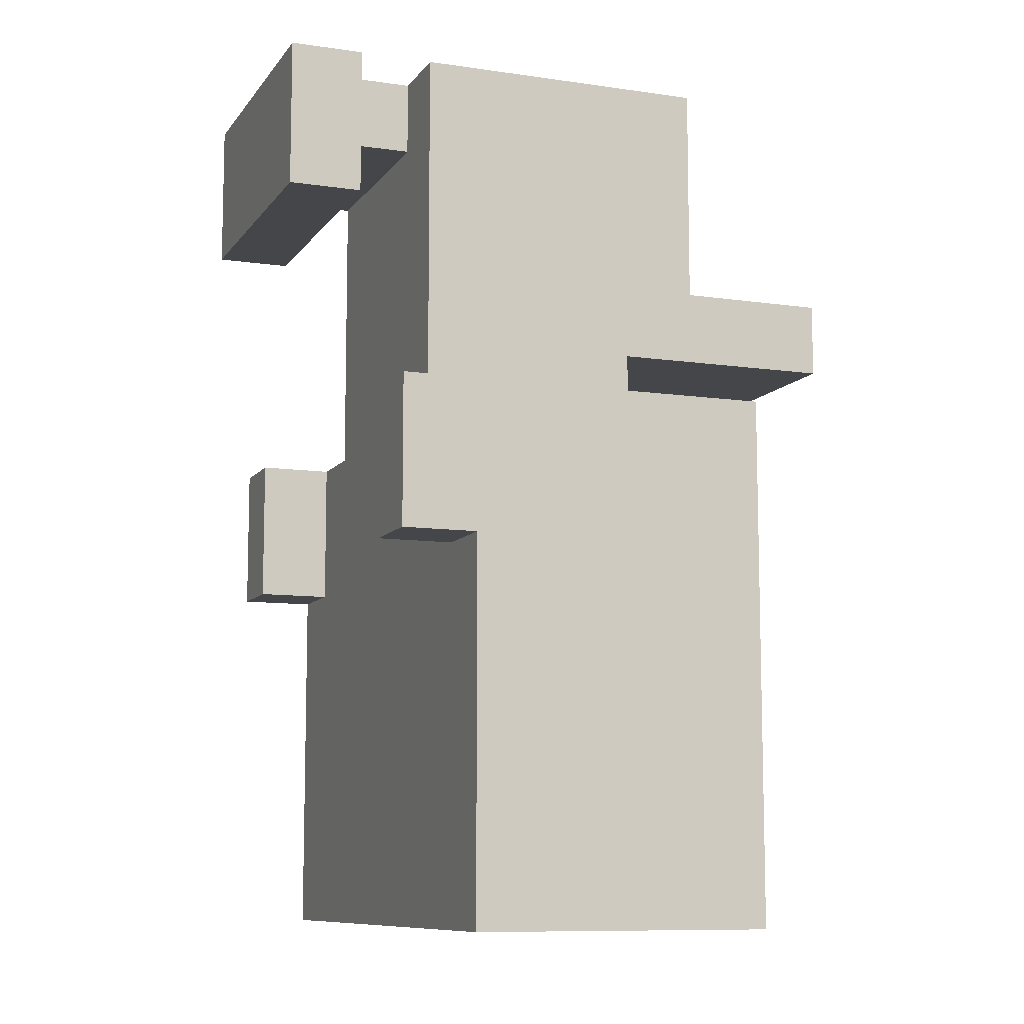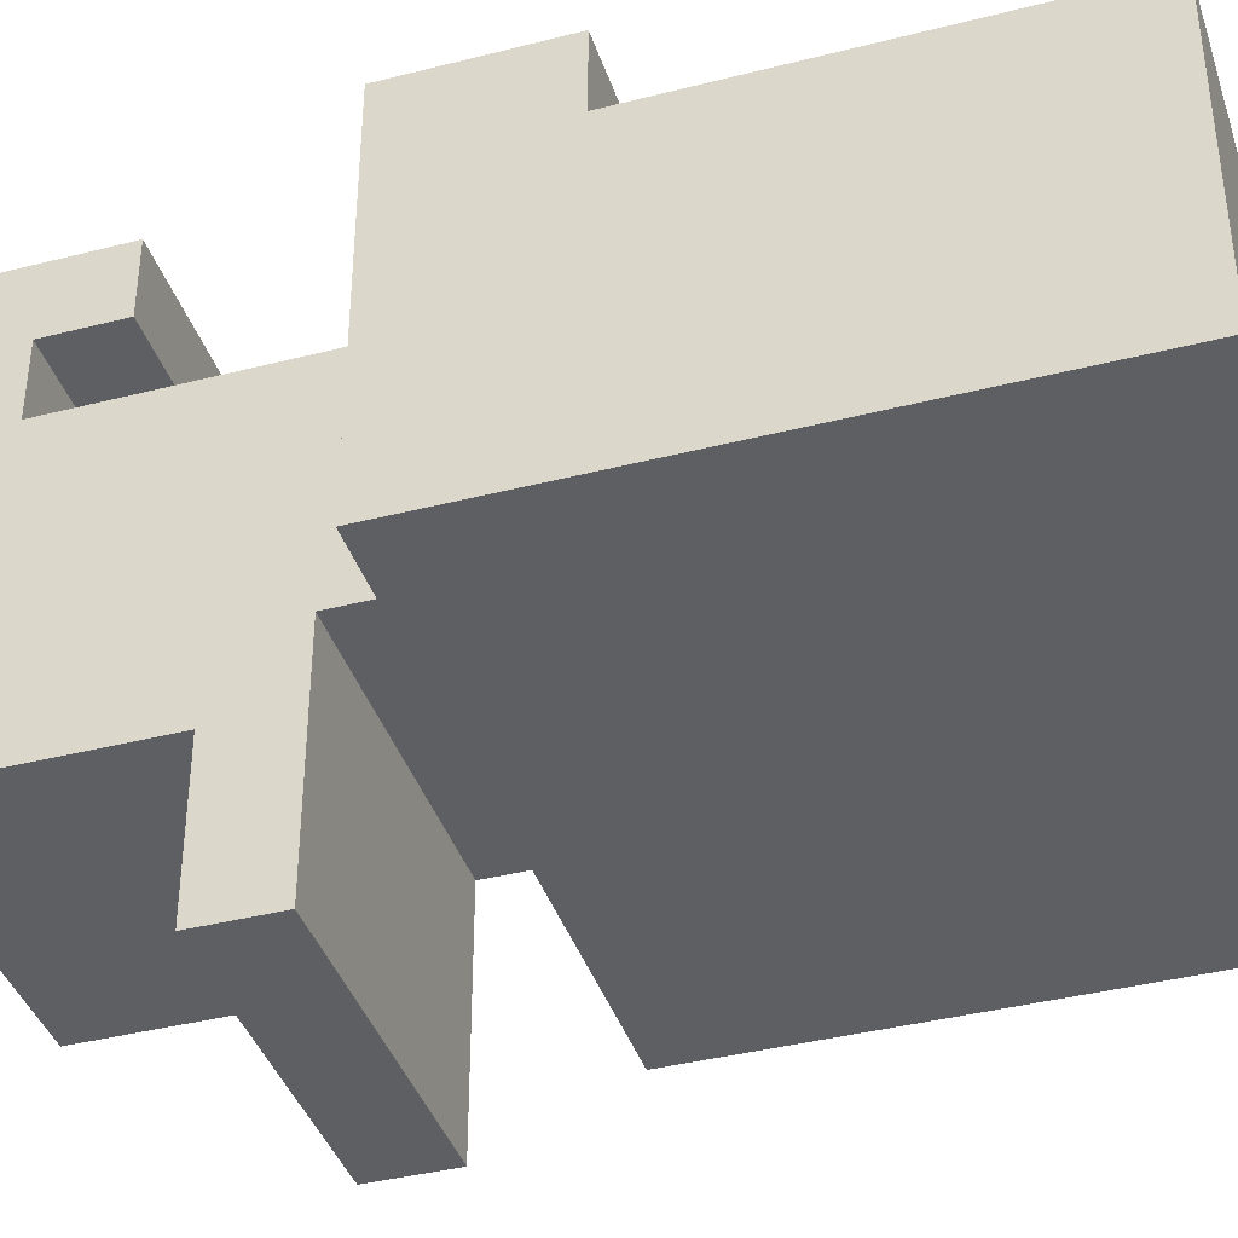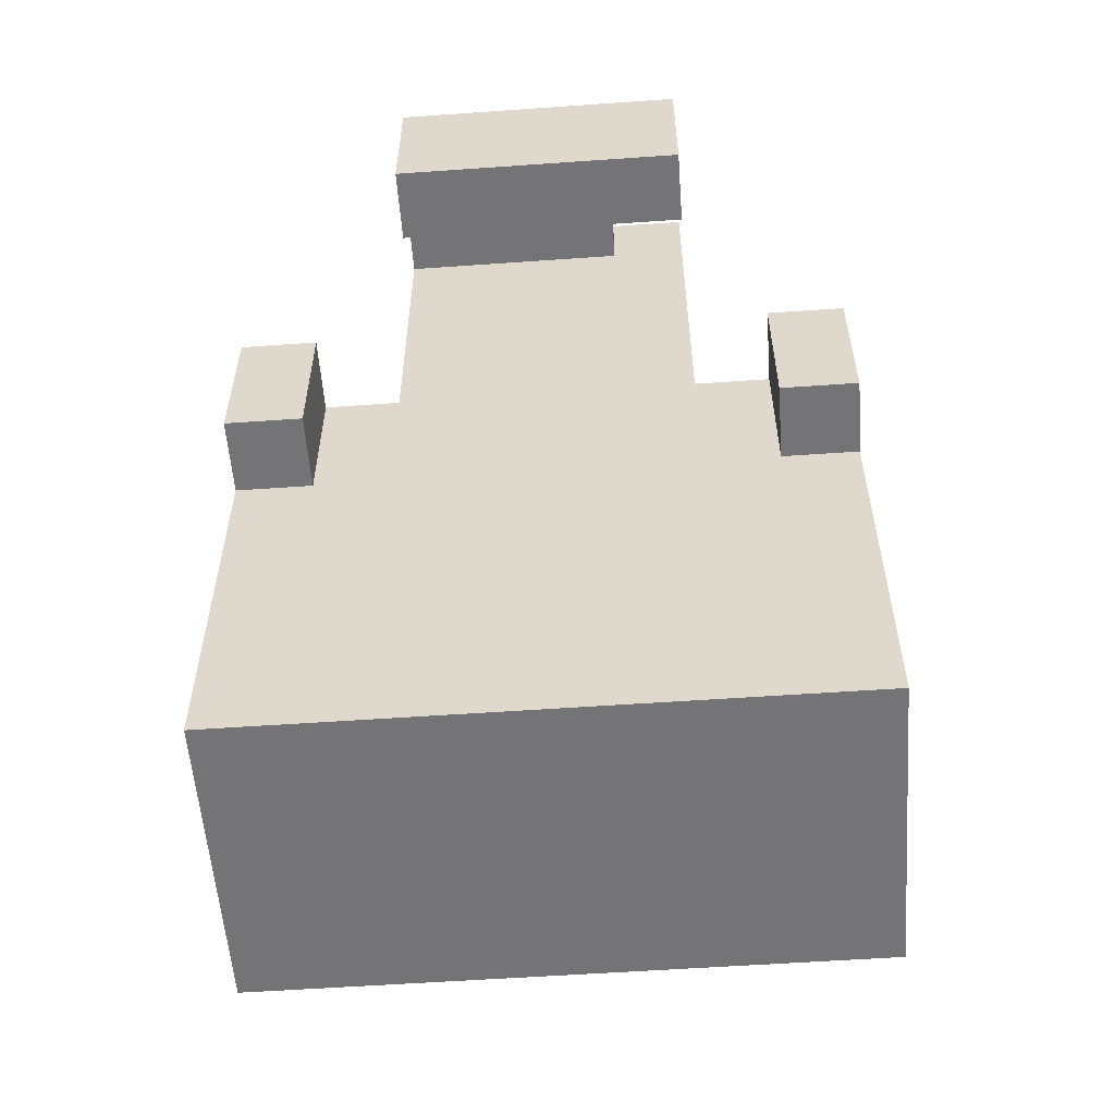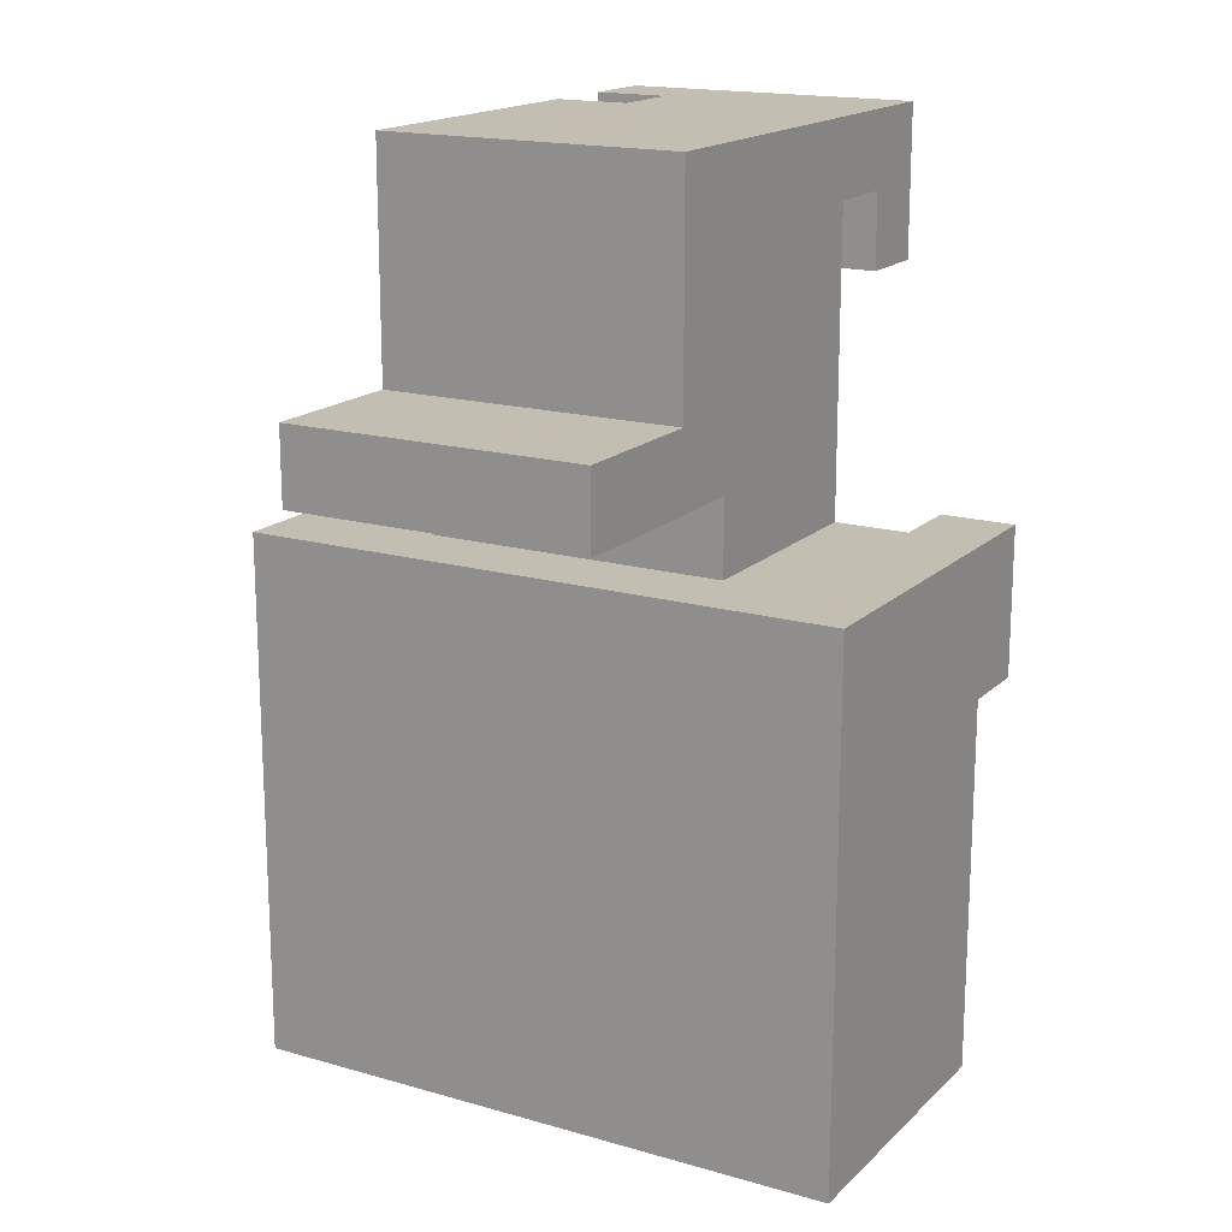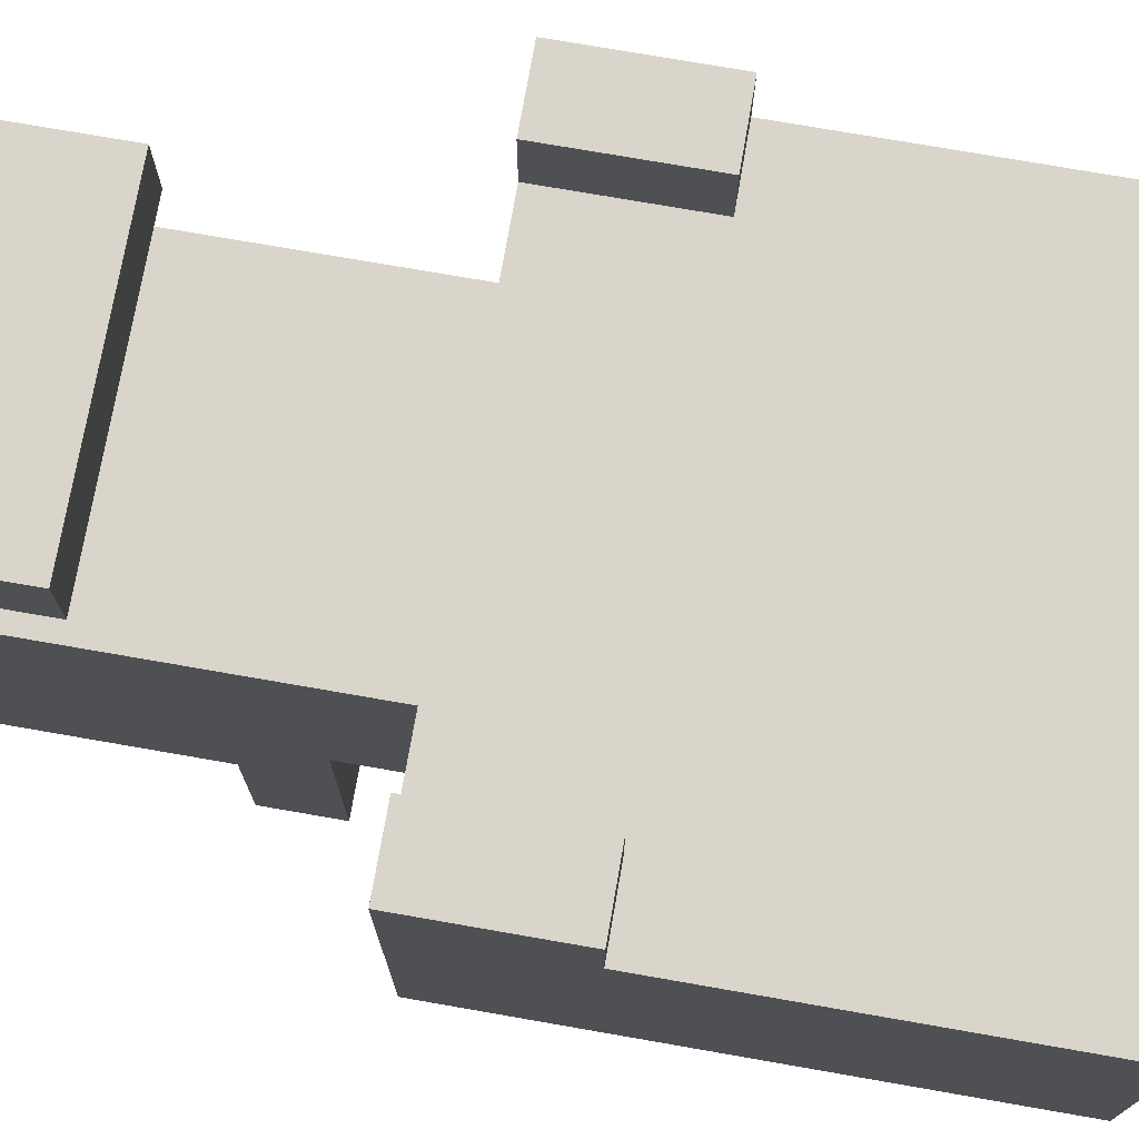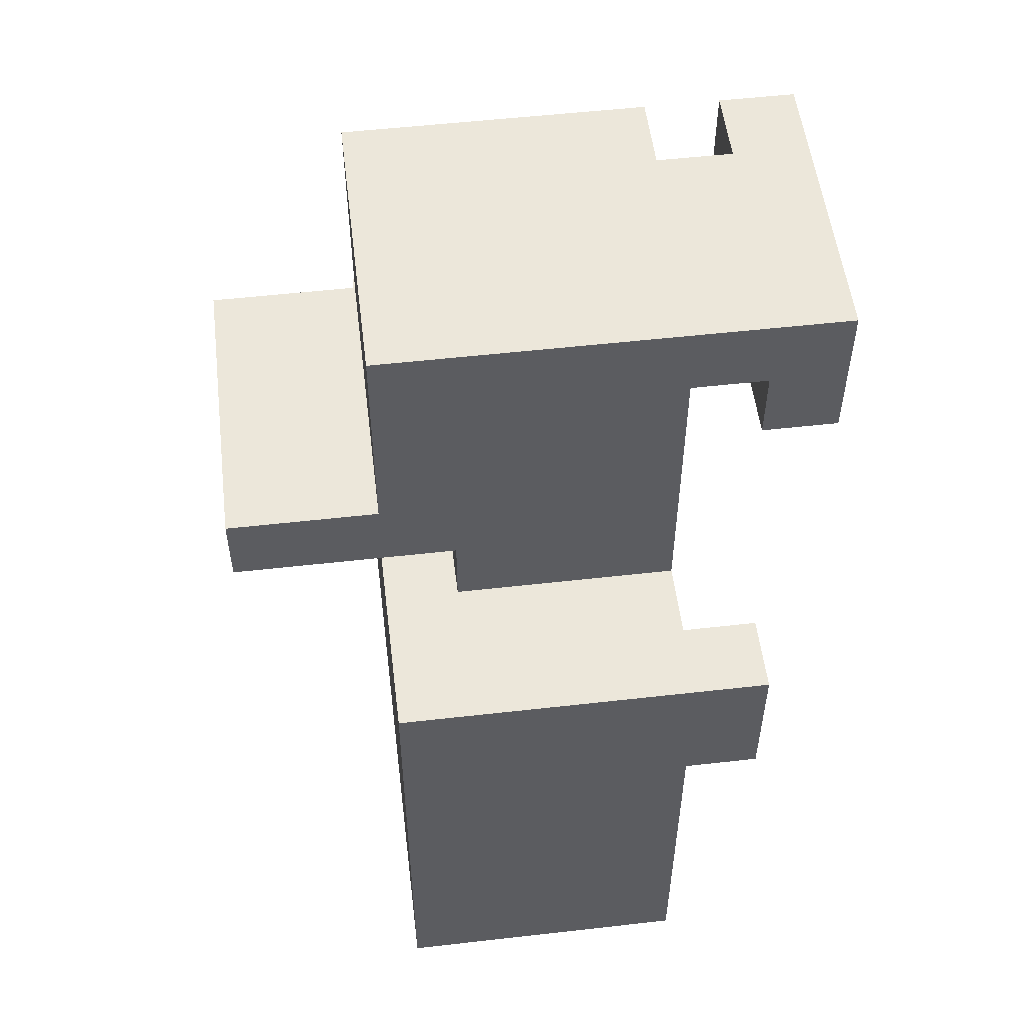
<metadata>
{"format":"obj","ext":"obj","renderer":"f3d","projection":"perspective","resolution":1024,"background":"white","views":[{"elev":-9.6,"azim":69.1,"up":"+Y"},{"elev":-39.7,"azim":-72.4,"up":"+Z"},{"elev":-56.3,"azim":4.2,"up":"+Y"},{"elev":17.1,"azim":-150.1,"up":"+Y"},{"elev":74.4,"azim":-80.1,"up":"+Z"},{"elev":53.8,"azim":-96.9,"up":"+Y"}]}
</metadata>
<code>
v -3 6 -0
v -3 6 -4
v -3 11 1
v -3 11 -0
v -3 13 1
v -3 13 -4
v -1 13 -0
v -1 13 -1
v -1 13 -3
v -1 14 -2
v -1 14 -3
v -1 14 -6
v -1 15 -4
v -1 15 -6
v -1 16 2
v -1 16 1
v -1 16 -0
v -1 16 -2
v -1 17 1
v -1 17 -0
v -1 18 2
v -1 18 -4
v 4 11 1
v 4 11 -0
v 4 13 1
v 4 13 -0
v -2 11 1
v -2 11 -0
v -2 13 1
v -2 13 -0
v 2 17 1
v 2 17 -0
v 2 18 1
v 2 18 -0
v 3 13 -0
v 3 13 -1
v 3 13 -3
v 3 14 -2
v 3 14 -3
v 3 14 -6
v 3 15 -4
v 3 15 -6
v 3 16 2
v 3 16 1
v 3 16 -0
v 3 16 -1
v 3 17 -1
v 3 17 -2
v 3 18 2
v 3 18 1
v 3 18 -0
v 3 18 -4
v 5 6 -0
v 5 6 -4
v 5 11 1
v 5 11 -0
v 5 13 1
v 5 13 -4
v -1 16 2
v -1 18 2
v 3 16 2
v 3 18 2
v -3 11 1
v -3 13 1
v -2 11 1
v -2 13 1
v 4 11 1
v 4 13 1
v 5 11 1
v 5 13 1
v -3 6 -0
v -3 11 -0
v -2 6 -0
v -2 9 -0
v -2 10 -0
v -2 11 -0
v -2 13 -0
v -1 6 -0
v -1 8 -0
v -1 9 -0
v -1 10 -0
v -1 11 -0
v -1 12 -0
v -1 13 -0
v -1 16 -0
v -1 17 -0
v 0 7 -0
v 0 8 -0
v 0 9 -0
v 0 11 -0
v 0 12 -0
v 0 14 -0
v 0 15 -0
v 2 7 -0
v 2 8 -0
v 2 9 -0
v 2 11 -0
v 2 12 -0
v 2 14 -0
v 2 15 -0
v 2 17 -0
v 2 18 -0
v 3 6 -0
v 3 8 -0
v 3 9 -0
v 3 10 -0
v 3 11 -0
v 3 12 -0
v 3 13 -0
v 3 16 -0
v 3 18 -0
v 4 6 -0
v 4 9 -0
v 4 10 -0
v 4 11 -0
v 4 13 -0
v 5 6 -0
v 5 11 -0
v -1 16 1
v -1 17 1
v 2 17 1
v 2 18 1
v 3 16 1
v 3 18 1
v -1 13 -3
v -1 14 -3
v 0 14 -3
v 2 14 -3
v 3 13 -3
v 3 14 -3
v -3 6 -4
v -3 13 -4
v -1 15 -4
v -1 18 -4
v 3 15 -4
v 3 18 -4
v 5 6 -4
v 5 13 -4
v -1 14 -6
v -1 15 -6
v 3 14 -6
v 3 15 -6
v -3 6 -0
v -2 6 -0
v -1 6 -0
v 3 6 -0
v 4 6 -0
v 5 6 -0
v -2 6 -1
v -1 6 -1
v 3 6 -1
v 4 6 -1
v -3 6 -4
v 5 6 -4
v -3 11 1
v -2 11 1
v 4 11 1
v 5 11 1
v -3 11 -0
v -2 11 -0
v 4 11 -0
v 5 11 -0
v -1 14 -3
v 0 14 -3
v 2 14 -3
v 3 14 -3
v 0 14 -4
v 2 14 -4
v -1 14 -6
v 3 14 -6
v -1 16 2
v 3 16 2
v -1 16 1
v 3 16 1
v -1 17 1
v 2 17 1
v -1 17 -0
v 2 17 -0
v -3 13 1
v -2 13 1
v 4 13 1
v 5 13 1
v -2 13 -0
v -1 13 -0
v 3 13 -0
v 4 13 -0
v -2 13 -1
v -1 13 -1
v 3 13 -1
v 4 13 -1
v -1 13 -3
v 3 13 -3
v -3 13 -4
v 5 13 -4
v -1 15 -4
v 3 15 -4
v -1 15 -6
v 3 15 -6
v -1 18 2
v 3 18 2
v 2 18 1
v 3 18 1
v 2 18 -0
v 3 18 -0
v -1 18 -4
v 3 18 -4
f 4 2 1
f 5 4 3
f 6 2 4
f 6 4 5
f 10 8 7
f 10 9 8
f 11 9 10
f 13 11 10
f 13 12 11
f 14 12 13
f 17 10 7
f 18 13 10
f 18 10 17
f 19 16 15
f 20 18 17
f 21 19 15
f 21 20 19
f 22 13 18
f 22 20 21
f 22 18 20
f 25 24 23
f 26 24 25
f 27 28 29
f 29 28 30
f 31 32 33
f 33 32 34
f 35 36 38
f 36 37 38
f 38 37 39
f 38 39 41
f 39 40 41
f 41 40 42
f 35 38 45
f 45 38 46
f 45 46 47
f 46 38 47
f 38 41 48
f 47 38 48
f 43 44 49
f 49 44 50
f 45 47 51
f 47 48 51
f 48 41 52
f 51 48 52
f 53 54 56
f 55 56 57
f 56 54 58
f 57 56 58
f 61 60 59
f 62 60 61
f 65 64 63
f 66 64 65
f 69 68 67
f 70 68 69
f 73 72 71
f 74 72 73
f 75 72 74
f 76 72 75
f 78 74 73
f 79 74 78
f 80 75 74
f 80 74 79
f 81 77 76
f 81 75 80
f 81 76 75
f 82 77 81
f 83 77 82
f 84 77 83
f 87 79 78
f 88 80 79
f 88 79 87
f 89 81 80
f 89 80 88
f 89 82 81
f 90 83 82
f 90 82 89
f 91 84 83
f 91 83 90
f 92 85 84
f 93 85 92
f 94 87 78
f 94 88 87
f 95 89 88
f 95 88 94
f 95 90 89
f 95 91 90
f 96 91 95
f 97 91 96
f 98 84 91
f 98 91 97
f 99 93 92
f 99 92 84
f 100 85 93
f 100 93 99
f 101 86 85
f 103 94 78
f 103 95 94
f 104 96 95
f 104 95 103
f 105 97 96
f 105 96 104
f 106 97 105
f 107 98 97
f 107 97 106
f 108 84 98
f 108 98 107
f 109 99 84
f 109 84 108
f 109 100 99
f 110 85 100
f 110 100 109
f 110 102 101
f 110 101 85
f 111 102 110
f 112 104 103
f 112 105 104
f 113 106 105
f 113 105 112
f 114 108 107
f 114 106 113
f 114 109 108
f 114 107 106
f 115 109 114
f 116 109 115
f 117 113 112
f 117 114 113
f 117 115 114
f 118 115 117
f 119 120 121
f 119 121 123
f 121 122 123
f 123 122 124
f 125 126 127
f 125 127 128
f 125 128 129
f 129 128 130
f 133 134 135
f 135 134 136
f 131 132 137
f 137 132 138
f 139 140 141
f 141 140 142
f 149 144 143
f 149 145 144
f 150 146 145
f 150 145 149
f 151 147 146
f 151 146 150
f 152 148 147
f 152 147 151
f 153 151 150
f 153 150 149
f 153 152 151
f 153 149 143
f 154 148 152
f 154 152 153
f 159 156 155
f 160 156 159
f 161 158 157
f 162 158 161
f 167 164 163
f 167 165 164
f 168 166 165
f 168 165 167
f 169 167 163
f 169 168 167
f 170 166 168
f 170 168 169
f 173 172 171
f 174 172 173
f 177 176 175
f 178 176 177
f 179 180 183
f 181 182 186
f 183 184 187
f 179 183 187
f 187 184 188
f 185 186 189
f 186 182 190
f 189 186 190
f 187 188 191
f 189 190 192
f 179 187 193
f 191 192 193
f 187 191 193
f 190 182 194
f 193 192 194
f 192 190 194
f 195 196 197
f 197 196 198
f 199 200 201
f 201 200 202
f 199 201 203
f 199 203 205
f 203 204 205
f 205 204 206

</code>
